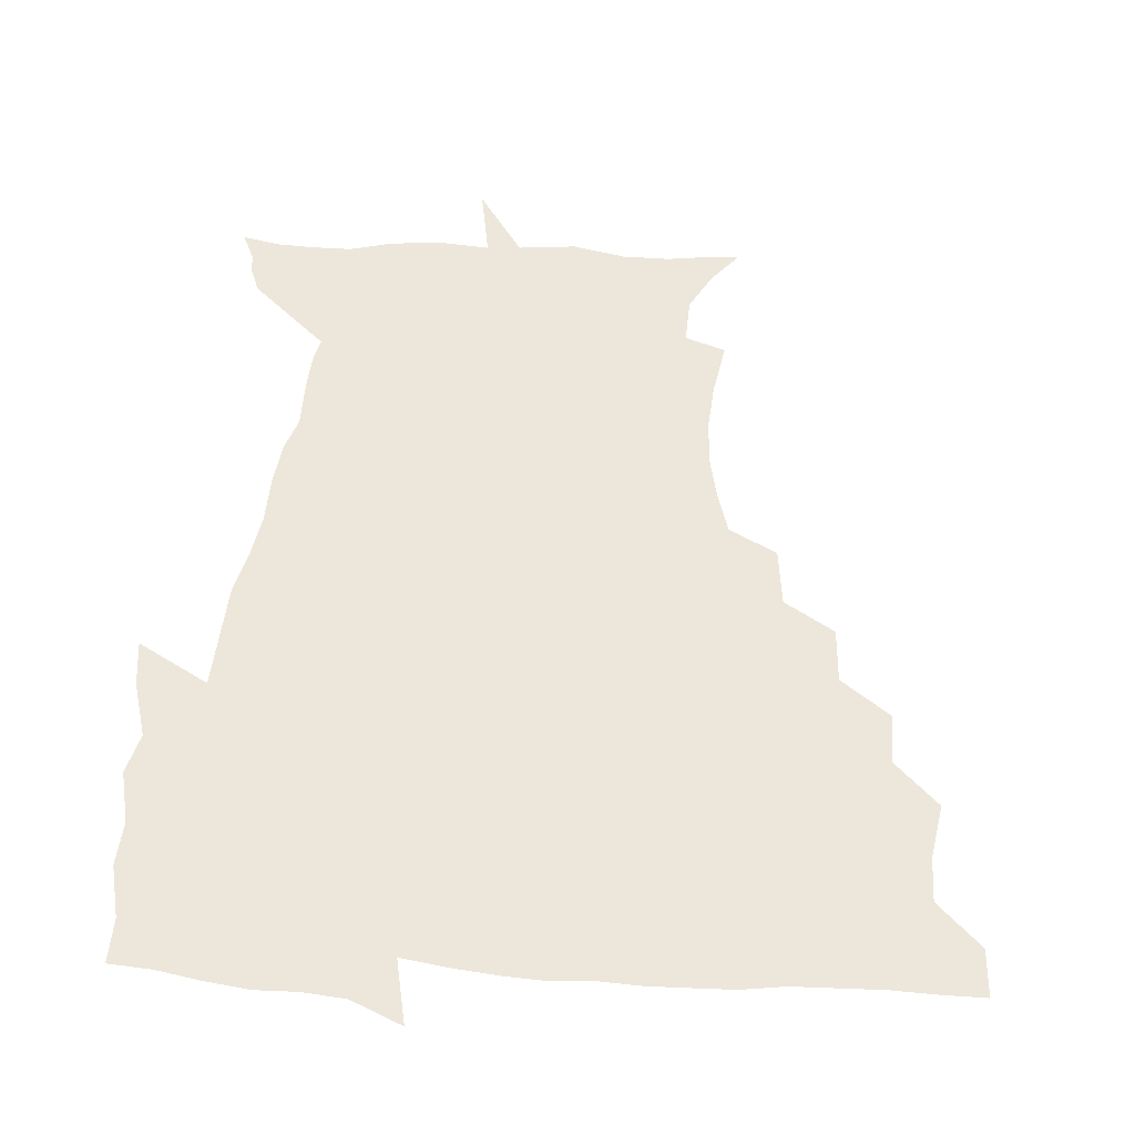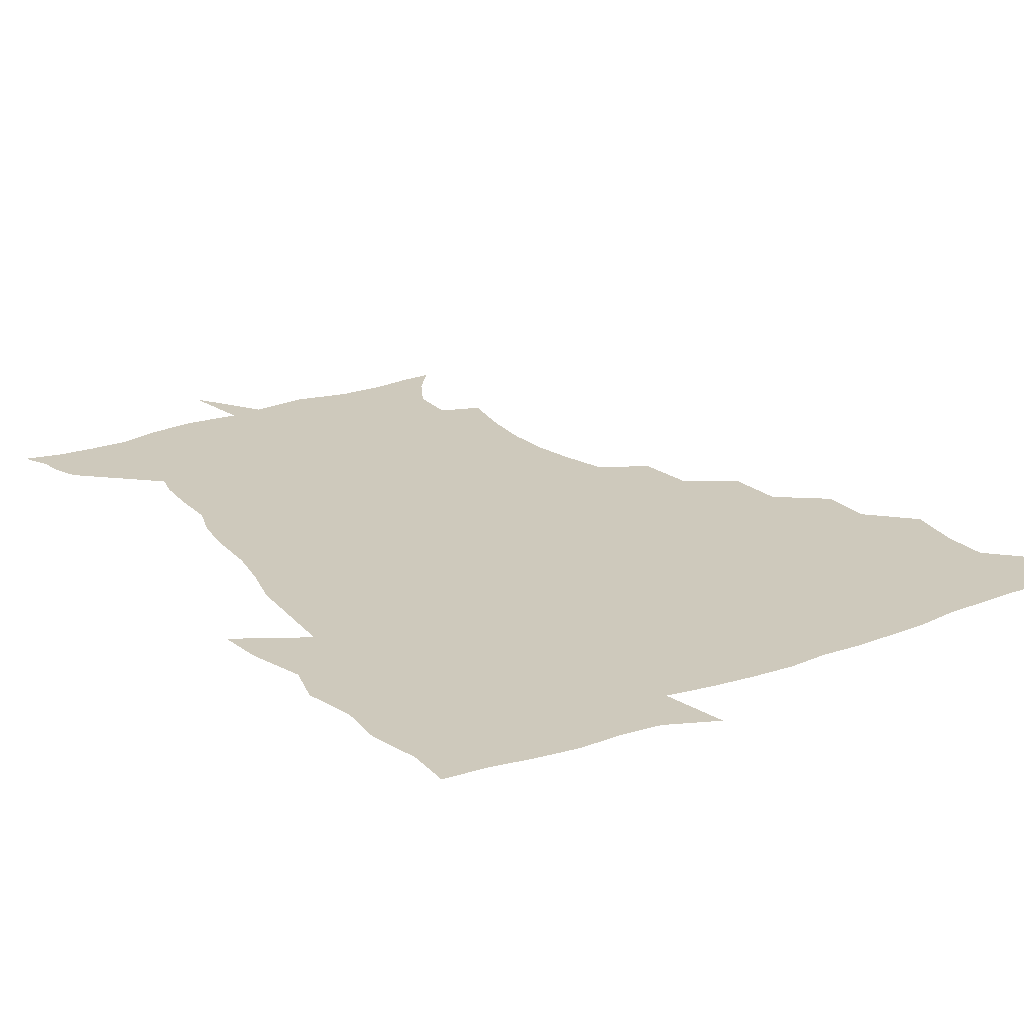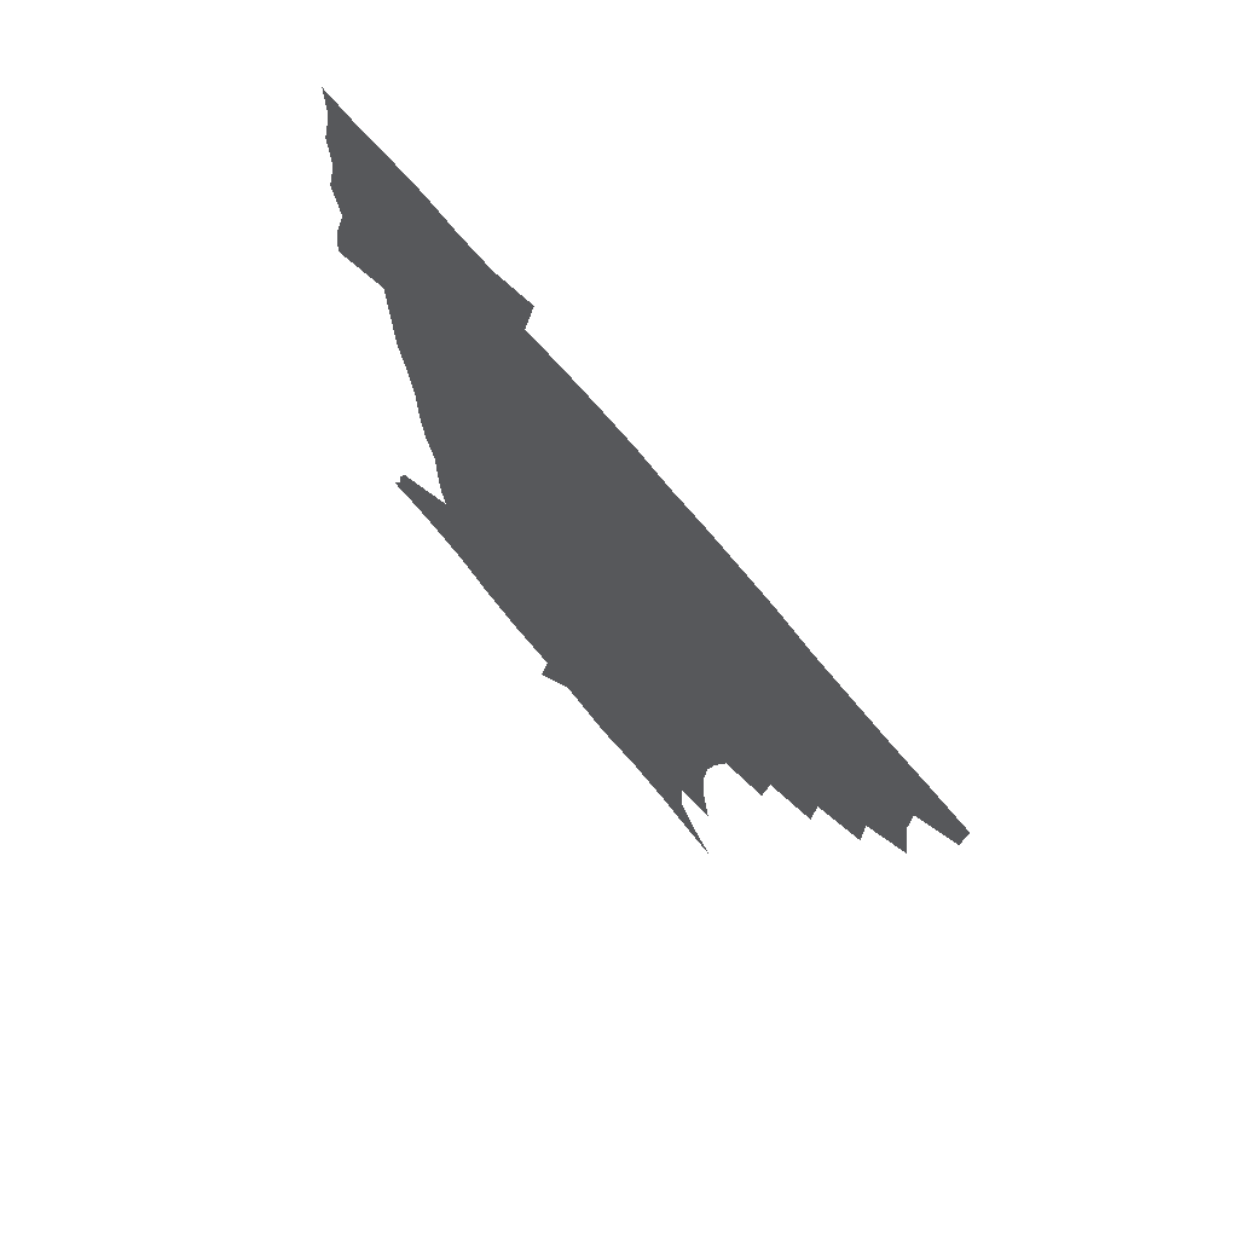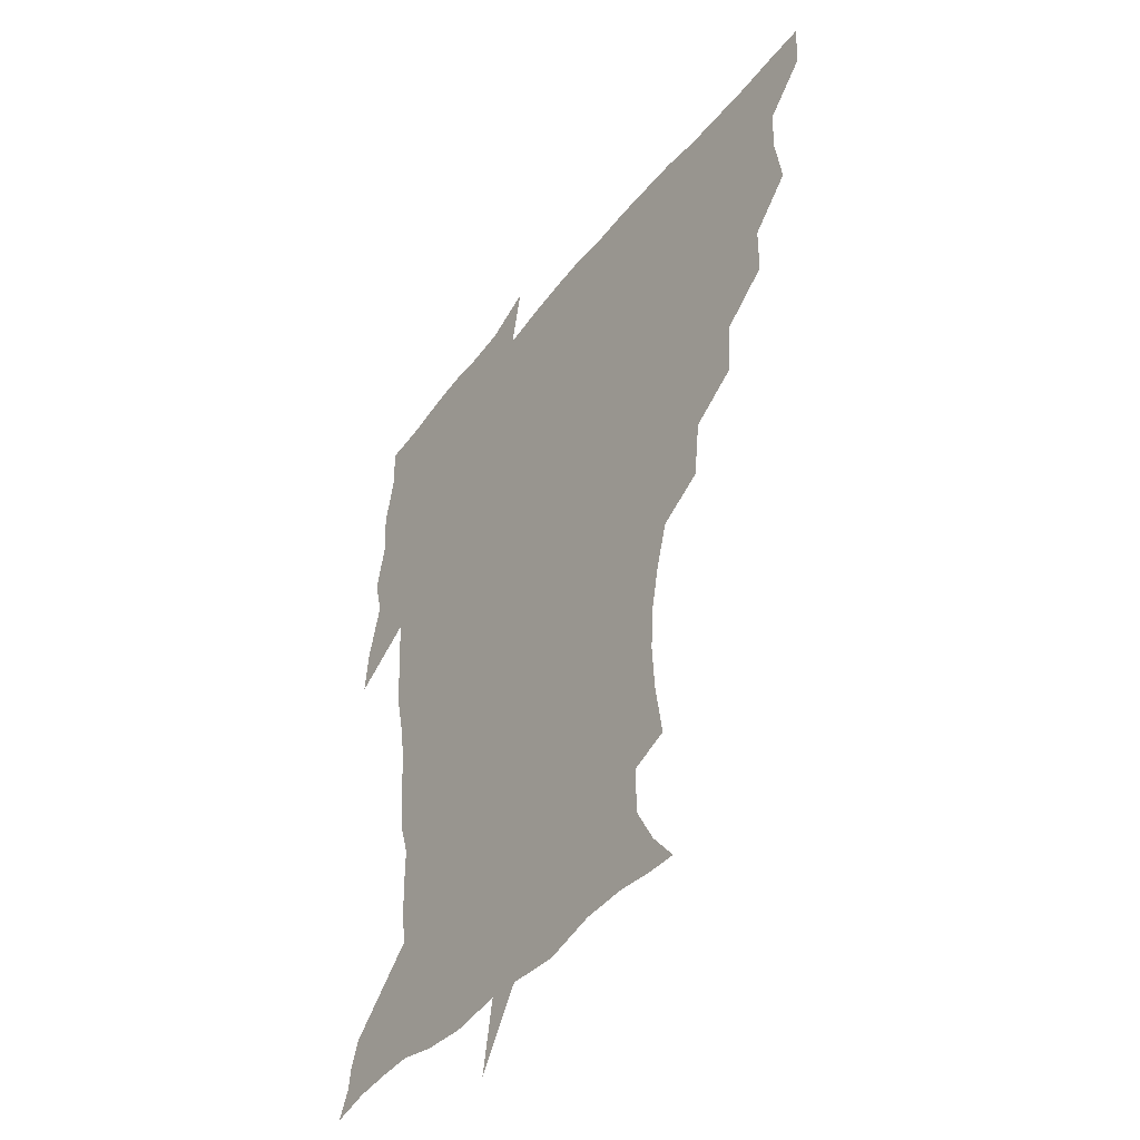
<metadata>
{"format":"obj","ext":"obj","renderer":"f3d","projection":"perspective","resolution":1024,"background":"white","views":[{"elev":51.3,"azim":-175.5,"up":"+Z"},{"elev":22.4,"azim":147.9,"up":"+Z"},{"elev":71.8,"azim":-129.4,"up":"+Y"},{"elev":-43.3,"azim":-125.1,"up":"+Y"}]}
</metadata>
<code>
v 452.1 449.5 0
v 450.9 466.6 0
v 464.7 398.4 0
v 467.8 418.1 0
v 467.4 434.2 0
v 467.3 449.3 0
v 466.1 466.7 0
v 480.2 364.6 0
v 480.1 383 0
v 484.1 404.1 0
v 483.6 419.7 0
v 482.9 435.1 0
v 482.1 450.6 0
v 481.7 466.3 0
v 499.1 331.5 0
v 497.7 351.3 0
v 499.6 373 0
v 500.6 391 0
v 500 406.2 0
v 499.4 420.9 0
v 498.9 435.4 0
v 498.5 449.8 0
v 496.8 466.8 0
v 519.6 299.1 0
v 517 320.1 0
v 516.5 342.3 0
v 514.9 358.8 0
v 516.2 378.2 0
v 514.7 391.7 0
v 514.6 407 0
v 514.2 421.5 0
v 513.5 435.9 0
v 512.8 450.4 0
v 511.8 467.4 0
v 541.4 204.8 0
v 544.6 225.1 0
v 545.7 242.4 0
v 544.5 259 0
v 541.2 274.3 0
v 536.6 289.9 0
v 533.6 310.2 0
v 531.8 328.6 0
v 531.5 347.7 0
v 530.5 362.9 0
v 530.3 378.7 0
v 529.9 393.3 0
v 529.3 407.5 0
v 528.8 421.9 0
v 528.1 436.4 0
v 527.4 451.5 0
v 526.6 469.7 0
v 538.5 156.3 0
v 547.8 168.3 0
v 555.4 182.5 0
v 555.9 199.7 0
v 556.1 218.2 0
v 556.8 235.4 0
v 556.1 251.1 0
v 554.3 265.7 0
v 551.5 280.5 0
v 548.9 298.2 0
v 546.9 315.4 0
v 546.1 333.3 0
v 545.3 348.4 0
v 544.9 364.6 0
v 545.5 380.9 0
v 544.5 394 0
v 545.1 408.6 0
v 543.8 422.3 0
v 543.3 436.4 0
v 542.1 452.4 0
v 540.9 470.2 0
v 550 156.9 0
v 562.7 174.6 0
v 566.4 189.9 0
v 568.1 208.9 0
v 567.3 222.7 0
v 568.2 242.2 0
v 567.4 257.9 0
v 566.3 274.4 0
v 563.3 285.7 0
v 561.7 303 0
v 560.6 319.8 0
v 559.8 334.1 0
v 560 352.2 0
v 559.3 366.2 0
v 559.3 381.1 0
v 558.3 393.9 0
v 559.1 408.8 0
v 558.4 422.4 0
v 557.9 436.5 0
v 557.1 451.7 0
v 555.2 470.7 0
v 564.5 159.1 0
v 575.7 177.6 0
v 579.4 196.8 0
v 579.8 213.2 0
v 579.9 229.7 0
v 579.7 245.6 0
v 579 261.4 0
v 578 276.8 0
v 576.2 290.5 0
v 574.9 306.5 0
v 573.9 319 0
v 573.9 337.5 0
v 573.6 352.6 0
v 573.1 366.1 0
v 573.3 381.6 0
v 573.5 395.5 0
v 573.2 409.1 0
v 572.5 422.9 0
v 572.5 436.6 0
v 571.9 450.8 0
v 569.6 470.1 0
v 581.5 159.2 0
v 590.1 180.7 0
v 591.8 197.9 0
v 592 214.3 0
v 591.7 229.1 0
v 591 246.9 0
v 590.7 262.1 0
v 590.4 279 0
v 589.1 292.3 0
v 588 306.5 0
v 587.6 321.6 0
v 587.6 339.4 0
v 587.5 354.2 0
v 587.5 367.5 0
v 587.3 381 0
v 587.6 395.8 0
v 587.4 409.3 0
v 587.7 423 0
v 587.3 436.6 0
v 586 451.9 0
v 583.6 471.3 0
v 600.5 155.2 0
v 603.9 180 0
v 604.5 200 0
v 604.4 215.8 0
v 604.2 232.4 0
v 603.6 245.1 0
v 602.5 262.1 0
v 602.6 280.6 0
v 602 293.9 0
v 601.4 308 0
v 601.3 324.4 0
v 601.3 339.5 0
v 601.2 352.8 0
v 601.4 367.7 0
v 601.7 382.5 0
v 601.8 396.2 0
v 601.9 409.7 0
v 602.1 423.3 0
v 601.6 437.5 0
v 600.3 453.1 0
v 598.3 470.6 0
v 621.1 157.5 0
v 617.8 183.1 0
v 617 201.1 0
v 616.7 218.9 0
v 616.5 233.3 0
v 616.3 247.6 0
v 615.4 261 0
v 614.7 280.7 0
v 614.7 295 0
v 614.8 309.6 0
v 614.6 324.8 0
v 614.7 340.4 0
v 614.9 353.1 0
v 615.3 369.6 0
v 615.4 382.6 0
v 615.8 397.3 0
v 616.2 410.1 0
v 616.6 423.4 0
v 616.2 437.7 0
v 615.4 452.8 0
v 613.8 469.1 0
v 637.8 132 0
v 633.2 158.5 0
v 631.6 181 0
v 629.8 201 0
v 628.8 218.2 0
v 628.4 234.5 0
v 628.5 249.4 0
v 628.2 262.8 0
v 627.3 280.9 0
v 627.5 294.7 0
v 627.6 311.5 0
v 628.1 324.9 0
v 628.2 339.4 0
v 628.5 354.4 0
v 628.5 370 0
v 629.1 382.6 0
v 629.4 396.4 0
v 629.9 410.2 0
v 630.3 423.6 0
v 631.3 437.1 0
v 631.7 450.8 0
v 630.6 466.7 0
v 625.6 489.9 0
v 652.8 157 0
v 645.6 182.1 0
v 642.8 200.2 0
v 641.3 216.5 0
v 640.3 232.9 0
v 640.2 249.3 0
v 640.4 263.3 0
v 639.8 280.1 0
v 640.7 293.6 0
v 641 308.5 0
v 641.5 323 0
v 642 337.4 0
v 641.9 354.2 0
v 642.1 368.8 0
v 642.7 382.3 0
v 643.5 395.2 0
v 643.6 410.2 0
v 644.3 423.2 0
v 645.2 437.4 0
v 645.4 450.9 0
v 645.2 465.4 0
v 643.5 482.1 0
v 670.5 159.2 0
v 660.7 180.6 0
v 656.2 198.2 0
v 653.1 215.8 0
v 652.5 230.3 0
v 651.8 247.3 0
v 652.4 261.7 0
v 652.9 276.2 0
v 653.5 291.2 0
v 654.3 305.7 0
v 655.2 320.1 0
v 655.8 335 0
v 655.5 352.3 0
v 655.7 367.7 0
v 656.3 381.7 0
v 656.7 396.9 0
v 657.2 410.3 0
v 658 424.1 0
v 658.6 437.4 0
v 659.2 450.7 0
v 659.5 464.8 0
v 658.4 480.8 0
v 684.9 163.3 0
v 674.8 180.4 0
v 670.1 195.7 0
v 665.9 212 0
v 663.9 227.5 0
v 663.7 243.1 0
v 664.6 257.1 0
v 665.4 271.8 0
v 666.5 286.6 0
v 667.2 302.1 0
v 667.4 319.3 0
v 668.8 333.7 0
v 670.4 348.3 0
v 670.1 365 0
v 669.5 381.9 0
v 669.8 396.2 0
v 670.4 409.8 0
v 670.9 424.1 0
v 671.9 437.2 0
v 672.8 450.6 0
v 673.7 464.1 0
v 673 481.3 0
v 699.2 163.4 0
v 689.2 178.5 0
v 686.1 190.2 0
v 678.8 208 0
v 676 221.4 0
v 676.3 235.6 0
v 676.2 251.5 0
v 677.2 266 0
v 680 278.9 0
v 680 296.5 0
v 681.7 311.6 0
v 683.9 326.5 0
v 685.1 343 0
v 684.6 361.4 0
v 683.6 379.3 0
v 684 393.6 0
v 683.3 409.1 0
v 684.2 422.8 0
v 684.6 437 0
v 686.1 450 0
v 687.4 463.3 0
v 688.3 479.4 0
v 712 162.8 0
v 704.6 175.1 0
v 700.8 185.7 0
v 697.4 196.5 0
v 689.3 212.2 0
v 691.2 221.4 0
v 691.8 235.3 0
v 691.7 251.9 0
v 695.5 264.2 0
v 697.3 279.8 0
v 697.6 297.9 0
v 700 314.1 0
v 703.6 329.9 0
v 704.5 349 0
v 705.4 369 0
v 701 387.8 0
v 699.2 404.3 0
v 697.4 421 0
v 698 435 0
v 698.6 448.9 0
v 701.4 462.2 0
v 703.8 476.7 0
v 726.1 160 0
v 721.4 170.2 0
v 720.5 177.5 0
v 716.9 186.8 0
v 730.7 354.5 0
v 728.6 371.1 0
v 722.7 391.3 0
v 726.4 406 0
v 722 424.8 0
v 722.9 440.9 0
v 718.5 459.7 0
v 718.7 475.7 0
v 721 496 0
f 5 6 1
f 1 6 2
f 6 7 2
f 9 10 3
f 3 10 4
f 10 11 4
f 4 11 5
f 11 12 5
f 5 12 6
f 12 13 6
f 6 13 7
f 13 14 7
f 16 17 8
f 8 17 9
f 17 18 9
f 9 18 10
f 18 19 10
f 10 19 11
f 19 20 11
f 11 20 12
f 20 21 12
f 12 21 13
f 21 22 13
f 13 22 14
f 22 23 14
f 25 26 15
f 15 26 16
f 26 27 16
f 16 27 17
f 27 28 17
f 17 28 18
f 28 29 18
f 18 29 19
f 29 30 19
f 19 30 20
f 30 31 20
f 20 31 21
f 31 32 21
f 21 32 22
f 32 33 22
f 22 33 23
f 33 34 23
f 40 41 24
f 24 41 25
f 41 42 25
f 25 42 26
f 42 43 26
f 26 43 27
f 43 44 27
f 27 44 28
f 44 45 28
f 28 45 29
f 45 46 29
f 29 46 30
f 46 47 30
f 30 47 31
f 47 48 31
f 31 48 32
f 48 49 32
f 32 49 33
f 49 50 33
f 33 50 34
f 50 51 34
f 55 56 35
f 35 56 36
f 56 57 36
f 36 57 37
f 57 58 37
f 37 58 38
f 58 59 38
f 38 59 39
f 59 60 39
f 39 60 40
f 60 61 40
f 40 61 41
f 61 62 41
f 41 62 42
f 62 63 42
f 42 63 43
f 63 64 43
f 43 64 44
f 64 65 44
f 44 65 45
f 65 66 45
f 45 66 46
f 66 67 46
f 46 67 47
f 67 68 47
f 47 68 48
f 68 69 48
f 48 69 49
f 69 70 49
f 49 70 50
f 70 71 50
f 50 71 51
f 71 72 51
f 52 73 53
f 73 74 53
f 53 74 54
f 74 75 54
f 54 75 55
f 75 76 55
f 55 76 56
f 76 77 56
f 56 77 57
f 77 78 57
f 57 78 58
f 78 79 58
f 58 79 59
f 79 80 59
f 59 80 60
f 80 81 60
f 60 81 61
f 81 82 61
f 61 82 62
f 82 83 62
f 62 83 63
f 83 84 63
f 63 84 64
f 84 85 64
f 64 85 65
f 85 86 65
f 65 86 66
f 86 87 66
f 66 87 67
f 87 88 67
f 67 88 68
f 88 89 68
f 68 89 69
f 89 90 69
f 69 90 70
f 90 91 70
f 70 91 71
f 91 92 71
f 71 92 72
f 92 93 72
f 73 94 74
f 94 95 74
f 74 95 75
f 95 96 75
f 75 96 76
f 96 97 76
f 76 97 77
f 97 98 77
f 77 98 78
f 98 99 78
f 78 99 79
f 99 100 79
f 79 100 80
f 100 101 80
f 80 101 81
f 101 102 81
f 81 102 82
f 102 103 82
f 82 103 83
f 103 104 83
f 83 104 84
f 104 105 84
f 84 105 85
f 105 106 85
f 85 106 86
f 106 107 86
f 86 107 87
f 107 108 87
f 87 108 88
f 108 109 88
f 88 109 89
f 109 110 89
f 89 110 90
f 110 111 90
f 90 111 91
f 111 112 91
f 91 112 92
f 112 113 92
f 92 113 93
f 113 114 93
f 94 115 95
f 115 116 95
f 95 116 96
f 116 117 96
f 96 117 97
f 117 118 97
f 97 118 98
f 118 119 98
f 98 119 99
f 119 120 99
f 99 120 100
f 120 121 100
f 100 121 101
f 121 122 101
f 101 122 102
f 122 123 102
f 102 123 103
f 123 124 103
f 103 124 104
f 124 125 104
f 104 125 105
f 125 126 105
f 105 126 106
f 126 127 106
f 106 127 107
f 127 128 107
f 107 128 108
f 128 129 108
f 108 129 109
f 129 130 109
f 109 130 110
f 130 131 110
f 110 131 111
f 131 132 111
f 111 132 112
f 132 133 112
f 112 133 113
f 133 134 113
f 113 134 114
f 134 135 114
f 115 136 116
f 136 137 116
f 116 137 117
f 137 138 117
f 117 138 118
f 138 139 118
f 118 139 119
f 139 140 119
f 119 140 120
f 140 141 120
f 120 141 121
f 141 142 121
f 121 142 122
f 142 143 122
f 122 143 123
f 143 144 123
f 123 144 124
f 144 145 124
f 124 145 125
f 145 146 125
f 125 146 126
f 146 147 126
f 126 147 127
f 147 148 127
f 127 148 128
f 148 149 128
f 128 149 129
f 149 150 129
f 129 150 130
f 150 151 130
f 130 151 131
f 151 152 131
f 131 152 132
f 152 153 132
f 132 153 133
f 153 154 133
f 133 154 134
f 154 155 134
f 134 155 135
f 155 156 135
f 136 157 137
f 157 158 137
f 137 158 138
f 158 159 138
f 138 159 139
f 159 160 139
f 139 160 140
f 160 161 140
f 140 161 141
f 161 162 141
f 141 162 142
f 162 163 142
f 142 163 143
f 163 164 143
f 143 164 144
f 164 165 144
f 144 165 145
f 165 166 145
f 145 166 146
f 166 167 146
f 146 167 147
f 167 168 147
f 147 168 148
f 168 169 148
f 148 169 149
f 169 170 149
f 149 170 150
f 170 171 150
f 150 171 151
f 171 172 151
f 151 172 152
f 172 173 152
f 152 173 153
f 173 174 153
f 153 174 154
f 174 175 154
f 154 175 155
f 175 176 155
f 155 176 156
f 176 177 156
f 178 179 157
f 157 179 158
f 179 180 158
f 158 180 159
f 180 181 159
f 159 181 160
f 181 182 160
f 160 182 161
f 182 183 161
f 161 183 162
f 183 184 162
f 162 184 163
f 184 185 163
f 163 185 164
f 185 186 164
f 164 186 165
f 186 187 165
f 165 187 166
f 187 188 166
f 166 188 167
f 188 189 167
f 167 189 168
f 189 190 168
f 168 190 169
f 190 191 169
f 169 191 170
f 191 192 170
f 170 192 171
f 192 193 171
f 171 193 172
f 193 194 172
f 172 194 173
f 194 195 173
f 173 195 174
f 195 196 174
f 174 196 175
f 196 197 175
f 175 197 176
f 197 198 176
f 176 198 177
f 198 199 177
f 179 201 180
f 201 202 180
f 180 202 181
f 202 203 181
f 181 203 182
f 203 204 182
f 182 204 183
f 204 205 183
f 183 205 184
f 205 206 184
f 184 206 185
f 206 207 185
f 185 207 186
f 207 208 186
f 186 208 187
f 208 209 187
f 187 209 188
f 209 210 188
f 188 210 189
f 210 211 189
f 189 211 190
f 211 212 190
f 190 212 191
f 212 213 191
f 191 213 192
f 213 214 192
f 192 214 193
f 214 215 193
f 193 215 194
f 215 216 194
f 194 216 195
f 216 217 195
f 195 217 196
f 217 218 196
f 196 218 197
f 218 219 197
f 197 219 198
f 219 220 198
f 198 220 199
f 220 221 199
f 199 221 200
f 221 222 200
f 201 223 202
f 223 224 202
f 202 224 203
f 224 225 203
f 203 225 204
f 225 226 204
f 204 226 205
f 226 227 205
f 205 227 206
f 227 228 206
f 206 228 207
f 228 229 207
f 207 229 208
f 229 230 208
f 208 230 209
f 230 231 209
f 209 231 210
f 231 232 210
f 210 232 211
f 232 233 211
f 211 233 212
f 233 234 212
f 212 234 213
f 234 235 213
f 213 235 214
f 235 236 214
f 214 236 215
f 236 237 215
f 215 237 216
f 237 238 216
f 216 238 217
f 238 239 217
f 217 239 218
f 239 240 218
f 218 240 219
f 240 241 219
f 219 241 220
f 241 242 220
f 220 242 221
f 242 243 221
f 221 243 222
f 243 244 222
f 223 245 224
f 245 246 224
f 224 246 225
f 246 247 225
f 225 247 226
f 247 248 226
f 226 248 227
f 248 249 227
f 227 249 228
f 249 250 228
f 228 250 229
f 250 251 229
f 229 251 230
f 251 252 230
f 230 252 231
f 252 253 231
f 231 253 232
f 253 254 232
f 232 254 233
f 254 255 233
f 233 255 234
f 255 256 234
f 234 256 235
f 256 257 235
f 235 257 236
f 257 258 236
f 236 258 237
f 258 259 237
f 237 259 238
f 259 260 238
f 238 260 239
f 260 261 239
f 239 261 240
f 261 262 240
f 240 262 241
f 262 263 241
f 241 263 242
f 263 264 242
f 242 264 243
f 264 265 243
f 243 265 244
f 265 266 244
f 245 267 246
f 267 268 246
f 246 268 247
f 268 269 247
f 247 269 248
f 269 270 248
f 248 270 249
f 270 271 249
f 249 271 250
f 271 272 250
f 250 272 251
f 272 273 251
f 251 273 252
f 273 274 252
f 252 274 253
f 274 275 253
f 253 275 254
f 275 276 254
f 254 276 255
f 276 277 255
f 255 277 256
f 277 278 256
f 256 278 257
f 278 279 257
f 257 279 258
f 279 280 258
f 258 280 259
f 280 281 259
f 259 281 260
f 281 282 260
f 260 282 261
f 282 283 261
f 261 283 262
f 283 284 262
f 262 284 263
f 284 285 263
f 263 285 264
f 285 286 264
f 264 286 265
f 286 287 265
f 265 287 266
f 287 288 266
f 267 289 268
f 289 290 268
f 268 290 269
f 290 291 269
f 269 291 270
f 291 292 270
f 270 292 271
f 292 293 271
f 271 293 272
f 293 294 272
f 272 294 273
f 294 295 273
f 273 295 274
f 295 296 274
f 274 296 275
f 296 297 275
f 275 297 276
f 297 298 276
f 276 298 277
f 298 299 277
f 277 299 278
f 299 300 278
f 278 300 279
f 300 301 279
f 279 301 280
f 301 302 280
f 280 302 281
f 302 303 281
f 281 303 282
f 303 304 282
f 282 304 283
f 304 305 283
f 283 305 284
f 305 306 284
f 284 306 285
f 306 307 285
f 285 307 286
f 307 308 286
f 286 308 287
f 308 309 287
f 287 309 288
f 309 310 288
f 289 311 290
f 311 312 290
f 290 312 291
f 312 313 291
f 291 313 292
f 313 314 292
f 292 314 293
f 303 315 304
f 315 316 304
f 304 316 305
f 316 317 305
f 305 317 306
f 317 318 306
f 306 318 307
f 318 319 307
f 307 319 308
f 319 320 308
f 308 320 309
f 320 321 309
f 309 321 310
f 321 322 310

</code>
